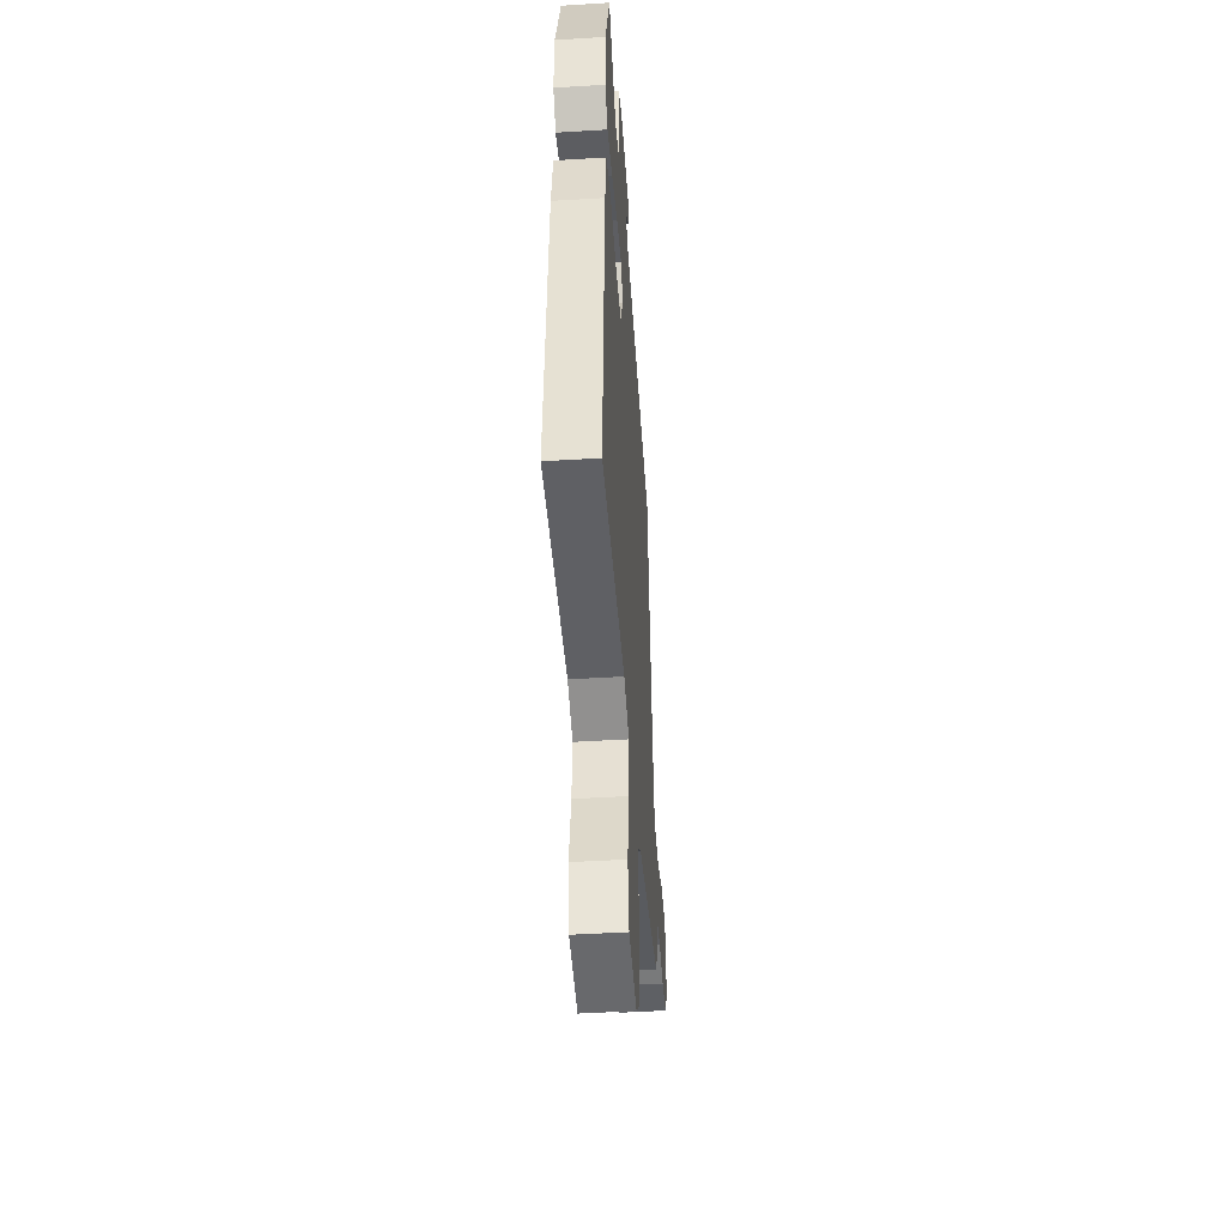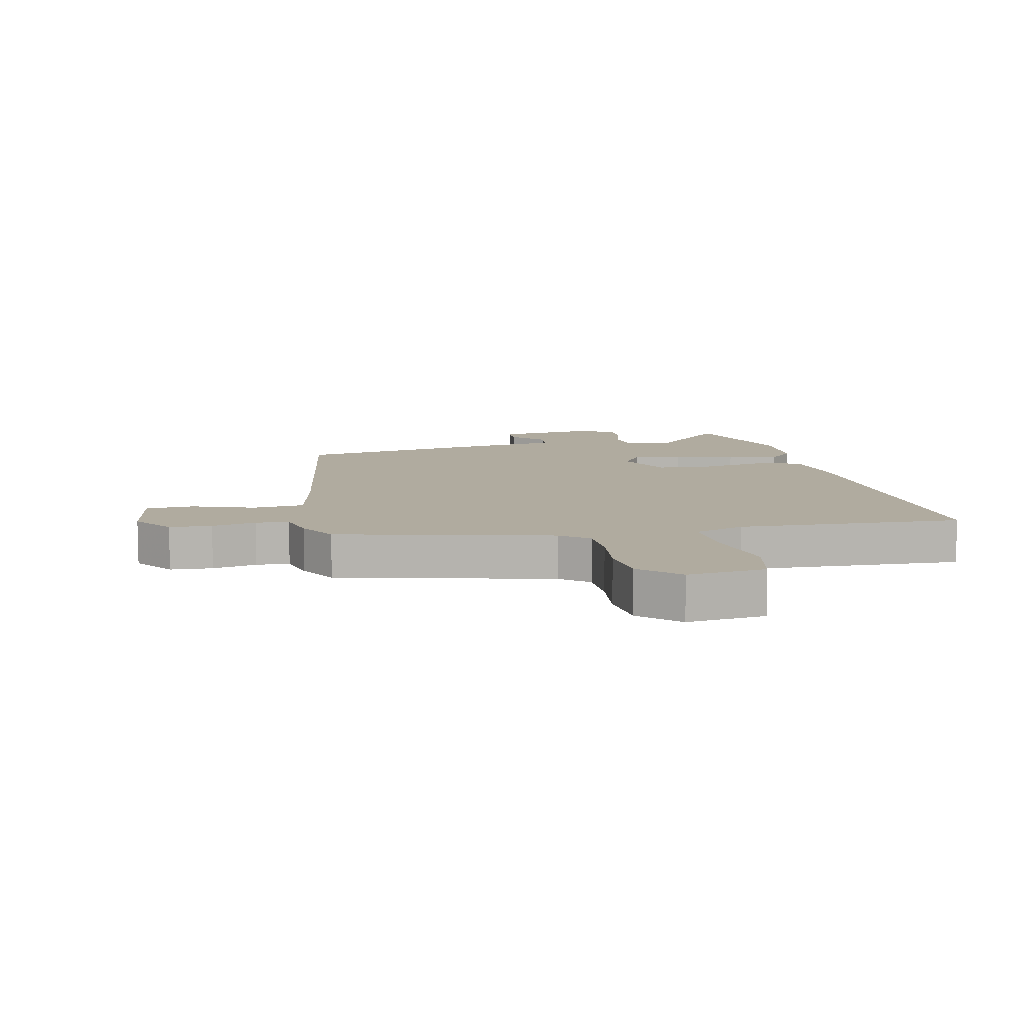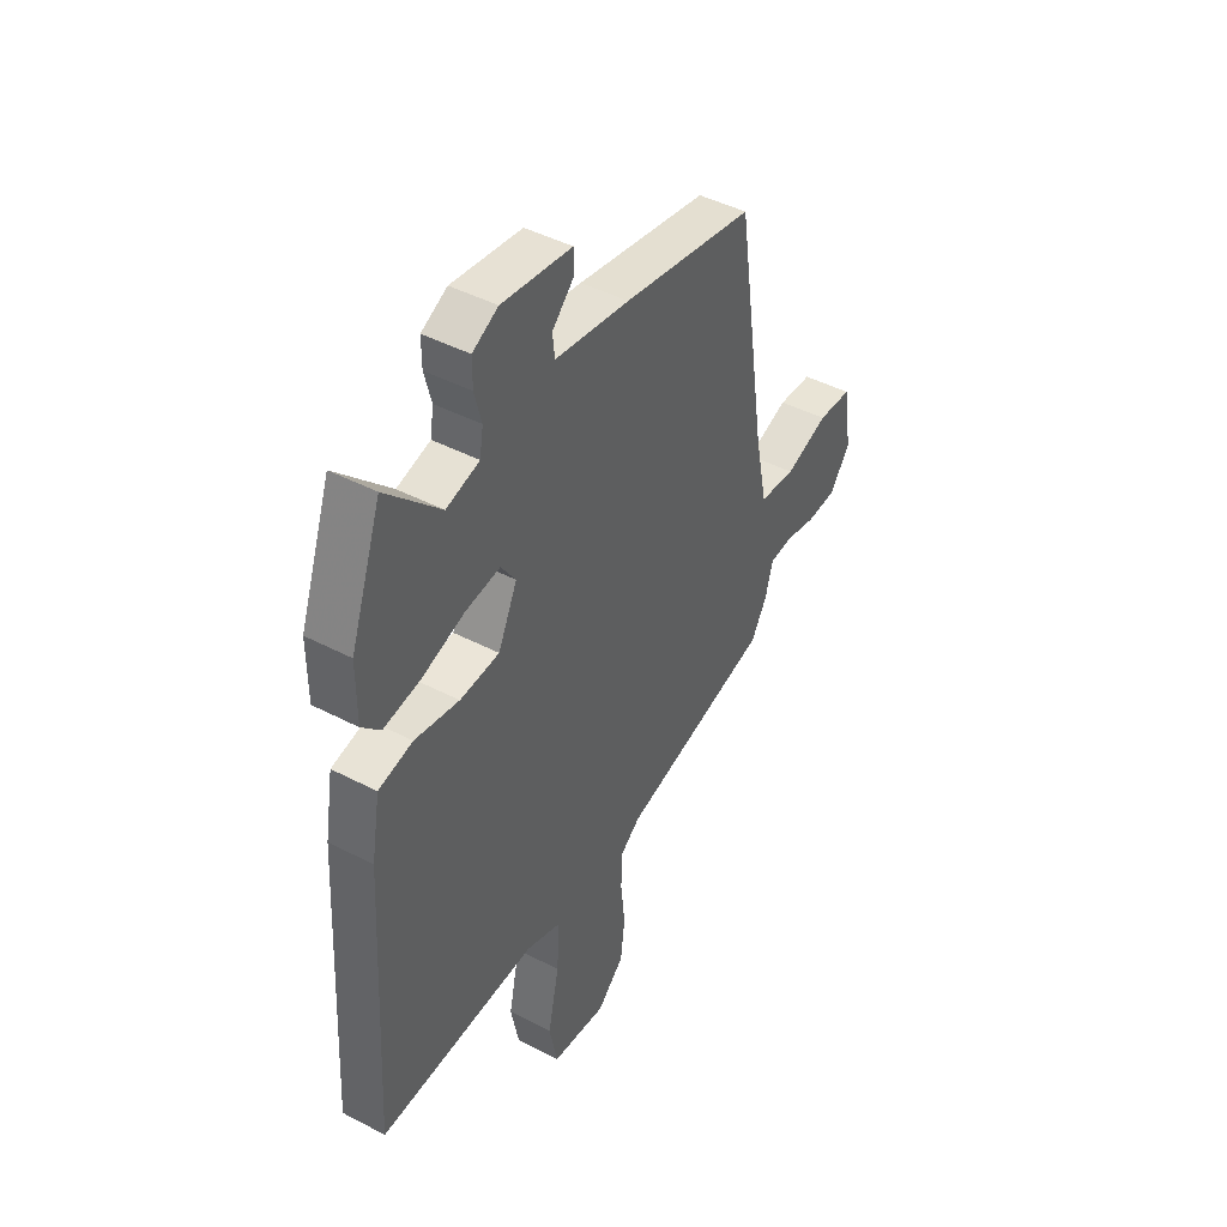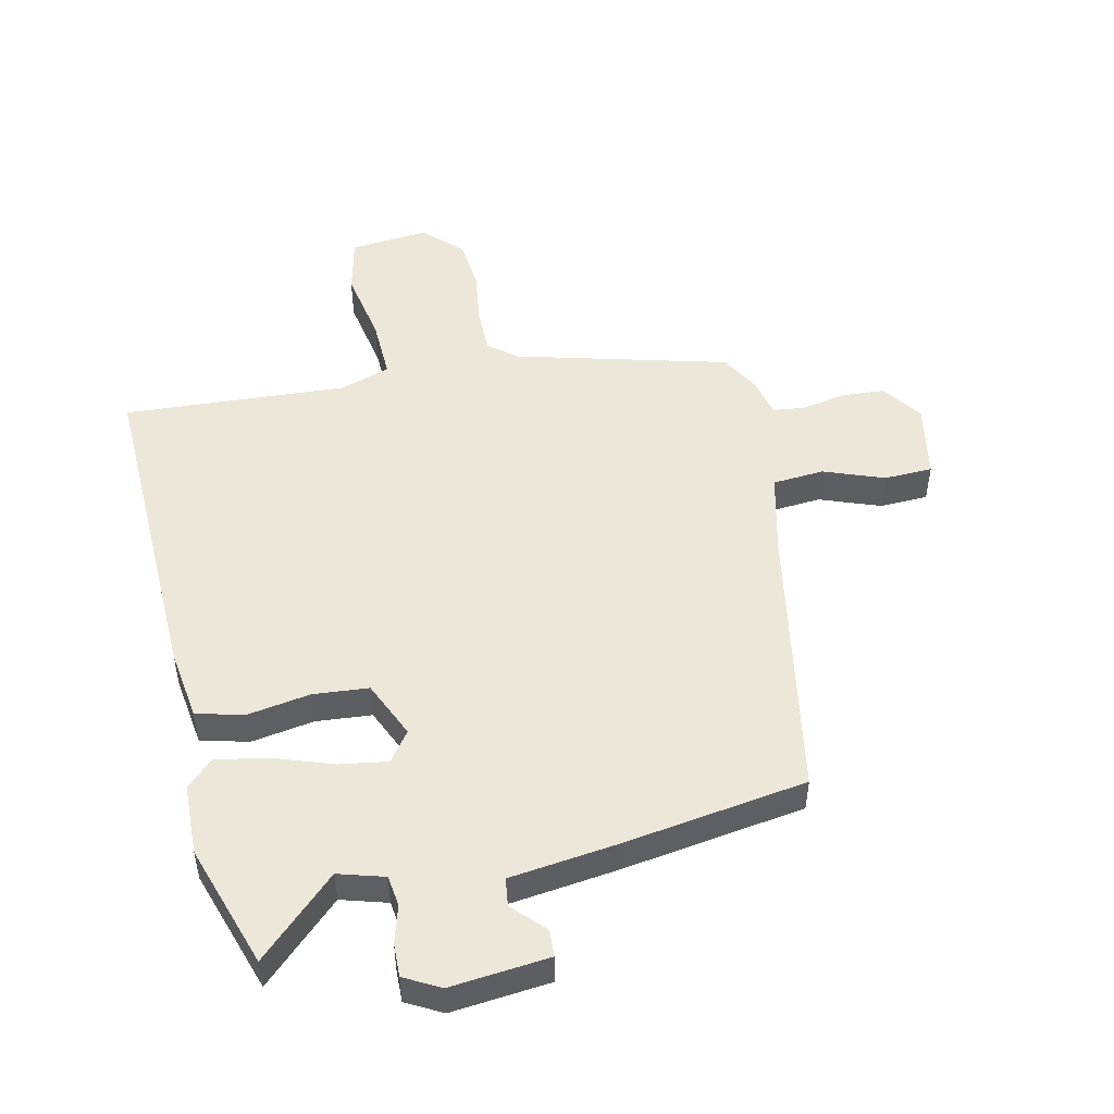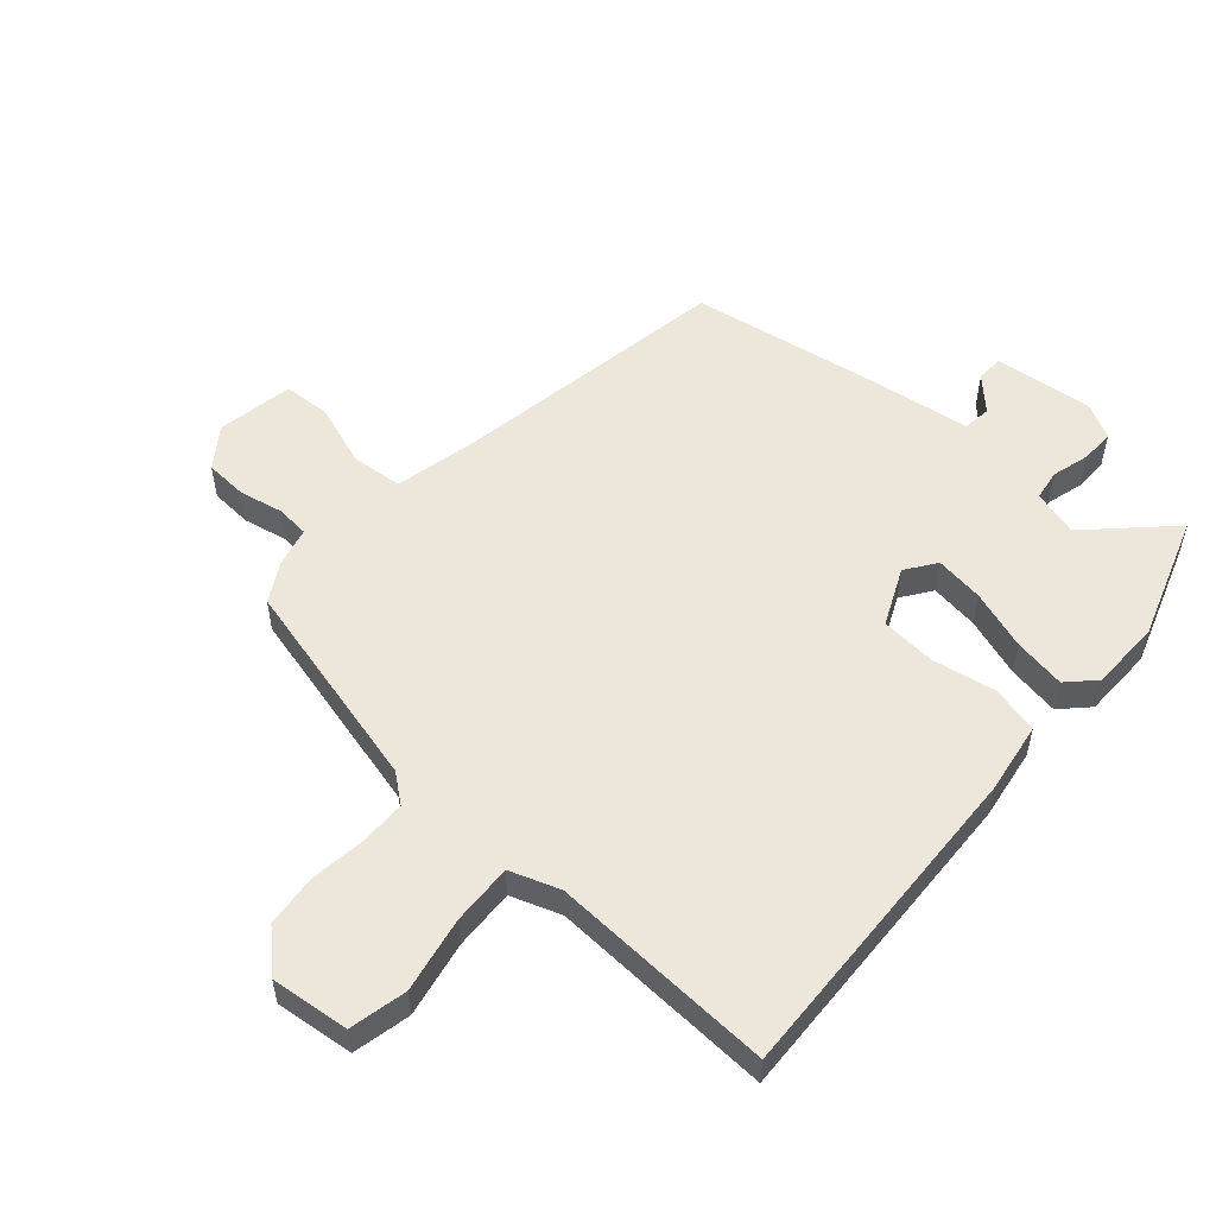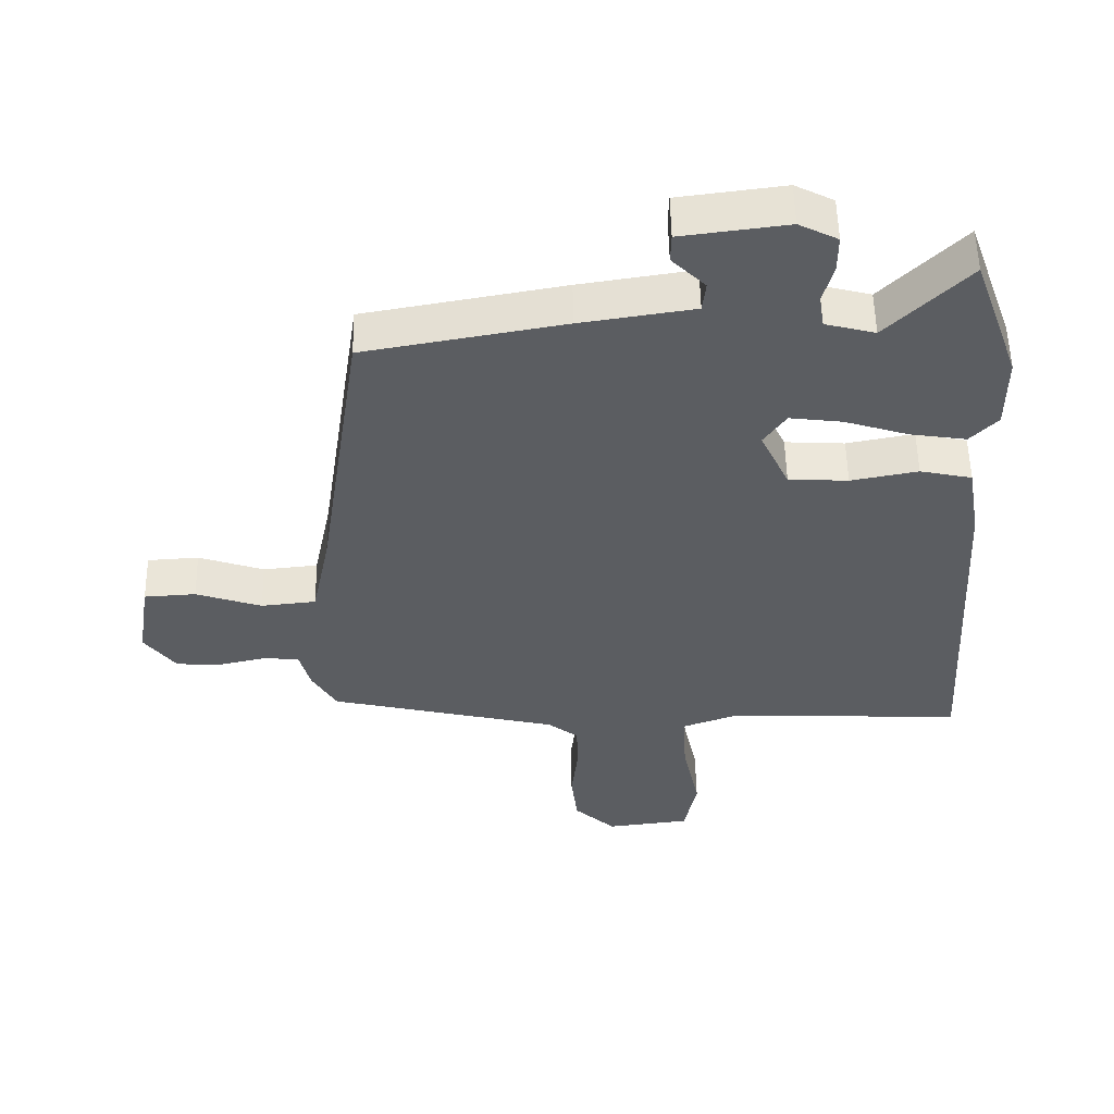
<metadata>
{"format":"obj","ext":"obj","renderer":"f3d","projection":"perspective","resolution":1024,"background":"white","views":[{"elev":-45.6,"azim":-85.9,"up":"+Z"},{"elev":9.7,"azim":168.5,"up":"+Y"},{"elev":44.8,"azim":-58.8,"up":"+Z"},{"elev":49.7,"azim":-10.9,"up":"+Y"},{"elev":54.0,"azim":-137.7,"up":"+Y"},{"elev":54.1,"azim":179.0,"up":"+Z"}]}
</metadata>
<code>
v -0.558 0.07 -0.492
v -0.527 0.07 0.048
v -0.507 0.07 0.165
v -0.428 0.07 0.182
v -0.326 0.07 0.162
v -0.235 0.07 0.167
v -0.191 0.07 0.26
v -0.225 0.07 0.31
v -0.305 0.07 0.3
v -0.403 0.07 0.269
v -0.488 0.07 0.256
v -0.53 0.07 0.3
v -0.53 0.07 0.416
v -0.458 0.07 0.617
v -0.334 0.07 0.492
v -0.258 0.07 0.512
v -0.25 0.07 0.562
v -0.266 0.07 0.624
v -0.266 0.07 0.679
v -0.207 0.07 0.709
v -0.046 0.07 0.688
v -0.045 0.07 0.644
v -0.096 0.07 0.593
v -0.091 0.07 0.547
v 0.081 0.07 0.52
v 0.384 0.07 0.465
v 0.453 0.07 0.007
v 0.481 0.07 -0.129
v 0.565 0.07 -0.138
v 0.665 0.07 -0.104
v 0.744 0.07 -0.109
v 0.764 0.07 -0.235
v 0.716 0.07 -0.299
v 0.647 0.07 -0.302
v 0.575 0.07 -0.286
v 0.521 0.07 -0.29
v 0.504 0.07 -0.354
v 0.467 0.07 -0.417
v 0.117 0.07 -0.499
v 0.07 0.07 -0.535
v 0.068 0.07 -0.61
v 0.078 0.07 -0.701
v 0.068 0.07 -0.786
v 0.005 0.07 -0.844
v -0.123 0.07 -0.828
v -0.142 0.07 -0.734
v -0.116 0.07 -0.611
v -0.11 0.07 -0.511
v -0.191 0.07 -0.481
v -0.558 0 -0.492
v -0.527 0 0.048
v -0.507 0 0.165
v -0.428 0 0.182
v -0.326 0 0.162
v -0.235 0 0.167
v -0.191 0 0.26
v -0.225 0 0.31
v -0.305 0 0.3
v -0.403 0 0.269
v -0.488 0 0.256
v -0.53 0 0.3
v -0.53 0 0.416
v -0.458 0 0.617
v -0.334 0 0.492
v -0.258 0 0.512
v -0.25 0 0.562
v -0.266 0 0.624
v -0.266 0 0.679
v -0.207 0 0.709
v -0.046 0 0.688
v -0.045 0 0.644
v -0.096 0 0.593
v -0.091 0 0.547
v 0.081 0 0.52
v 0.384 0 0.465
v 0.453 0 0.007
v 0.481 0 -0.129
v 0.565 0 -0.138
v 0.665 0 -0.104
v 0.744 0 -0.109
v 0.764 0 -0.235
v 0.716 0 -0.299
v 0.647 0 -0.302
v 0.575 0 -0.286
v 0.521 0 -0.29
v 0.504 0 -0.354
v 0.467 0 -0.417
v 0.117 0 -0.499
v 0.07 0 -0.535
v 0.068 0 -0.61
v 0.078 0 -0.701
v 0.068 0 -0.786
v 0.005 0 -0.844
v -0.123 0 -0.828
v -0.142 0 -0.734
v -0.116 0 -0.611
v -0.11 0 -0.511
v -0.191 0 -0.481
f 45 46 47
f 44 45 47
f 43 44 47
f 42 43 47
f 41 42 47
f 40 41 47 48
f 39 40 48 49
f 38 39 49
f 37 38 49
f 36 37 49
f 33 34 35
f 32 33 35
f 31 32 35
f 30 31 35
f 29 30 35
f 28 29 35 36
f 24 25 26 27
f 24 27 28
f 21 22 23
f 20 21 23
f 19 20 23
f 18 19 23
f 17 18 23
f 16 17 23 24
f 24 28 36
f 16 24 36
f 15 16 36
f 13 14 15
f 12 13 15
f 11 12 15
f 10 11 15
f 9 10 15
f 3 4 5
f 2 3 5
f 1 2 5
f 49 1 5
f 36 49 5
f 8 9 15
f 7 8 15 36
f 6 7 36
f 5 6 36
f 96 95 94
f 96 94 93
f 96 93 92
f 96 92 91
f 96 91 90
f 97 96 90 89
f 98 97 89 88
f 98 88 87
f 98 87 86
f 98 86 85
f 84 83 82
f 84 82 81
f 84 81 80
f 84 80 79
f 84 79 78
f 85 84 78 77
f 76 75 74 73
f 77 76 73
f 72 71 70
f 72 70 69
f 72 69 68
f 72 68 67
f 72 67 66
f 73 72 66 65
f 85 77 73
f 85 73 65
f 85 65 64
f 64 63 62
f 64 62 61
f 64 61 60
f 64 60 59
f 64 59 58
f 54 53 52
f 54 52 51
f 54 51 50
f 54 50 98
f 54 98 85
f 64 58 57
f 85 64 57 56
f 85 56 55
f 85 55 54
f 1 50 51 2
f 2 51 52 3
f 3 52 53 4
f 4 53 54 5
f 5 54 55 6
f 6 55 56 7
f 7 56 57 8
f 8 57 58 9
f 9 58 59 10
f 10 59 60 11
f 11 60 61 12
f 12 61 62 13
f 13 62 63 14
f 14 63 64 15
f 15 64 65 16
f 16 65 66 17
f 17 66 67 18
f 18 67 68 19
f 19 68 69 20
f 20 69 70 21
f 21 70 71 22
f 22 71 72 23
f 23 72 73 24
f 24 73 74 25
f 25 74 75 26
f 26 75 76 27
f 27 76 77 28
f 28 77 78 29
f 29 78 79 30
f 30 79 80 31
f 31 80 81 32
f 32 81 82 33
f 33 82 83 34
f 34 83 84 35
f 35 84 85 36
f 36 85 86 37
f 37 86 87 38
f 38 87 88 39
f 39 88 89 40
f 40 89 90 41
f 41 90 91 42
f 42 91 92 43
f 43 92 93 44
f 44 93 94 45
f 45 94 95 46
f 46 95 96 47
f 47 96 97 48
f 48 97 98 49
f 49 98 50 1

</code>
